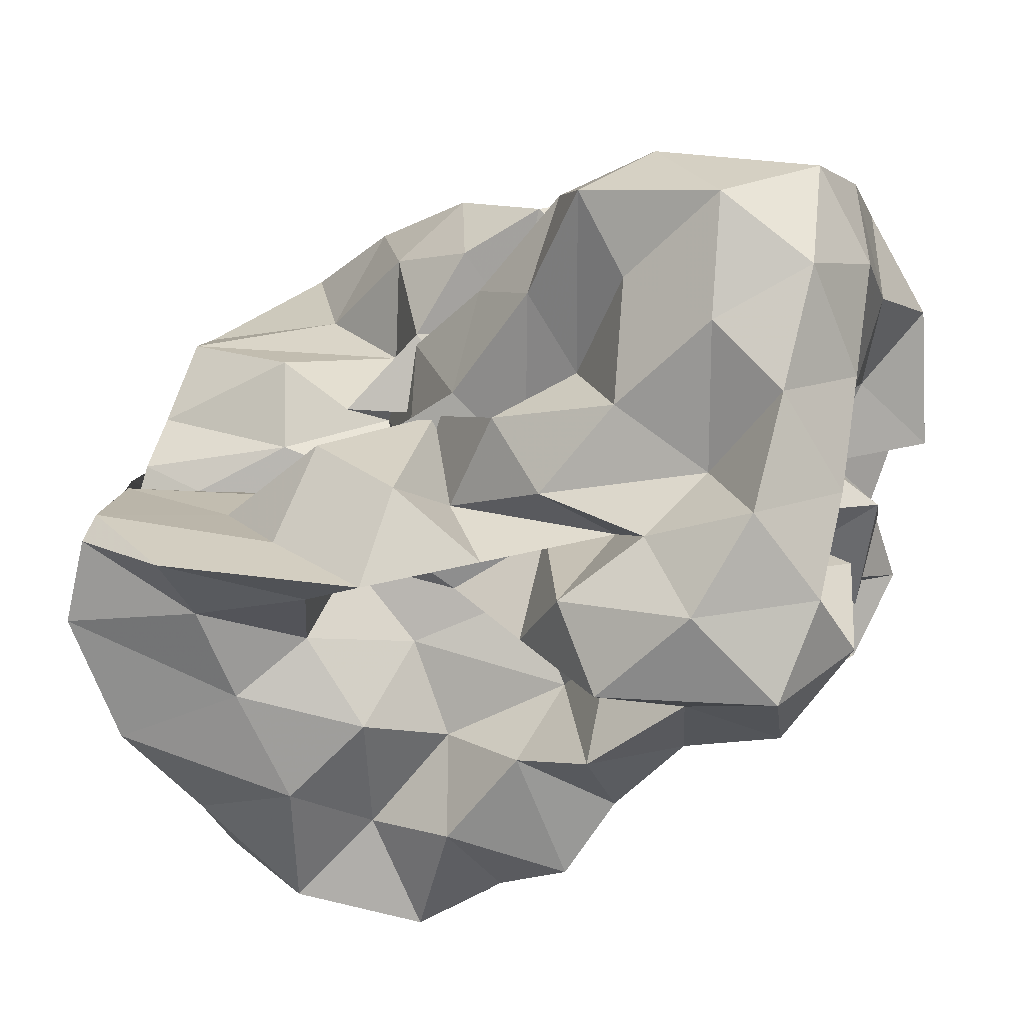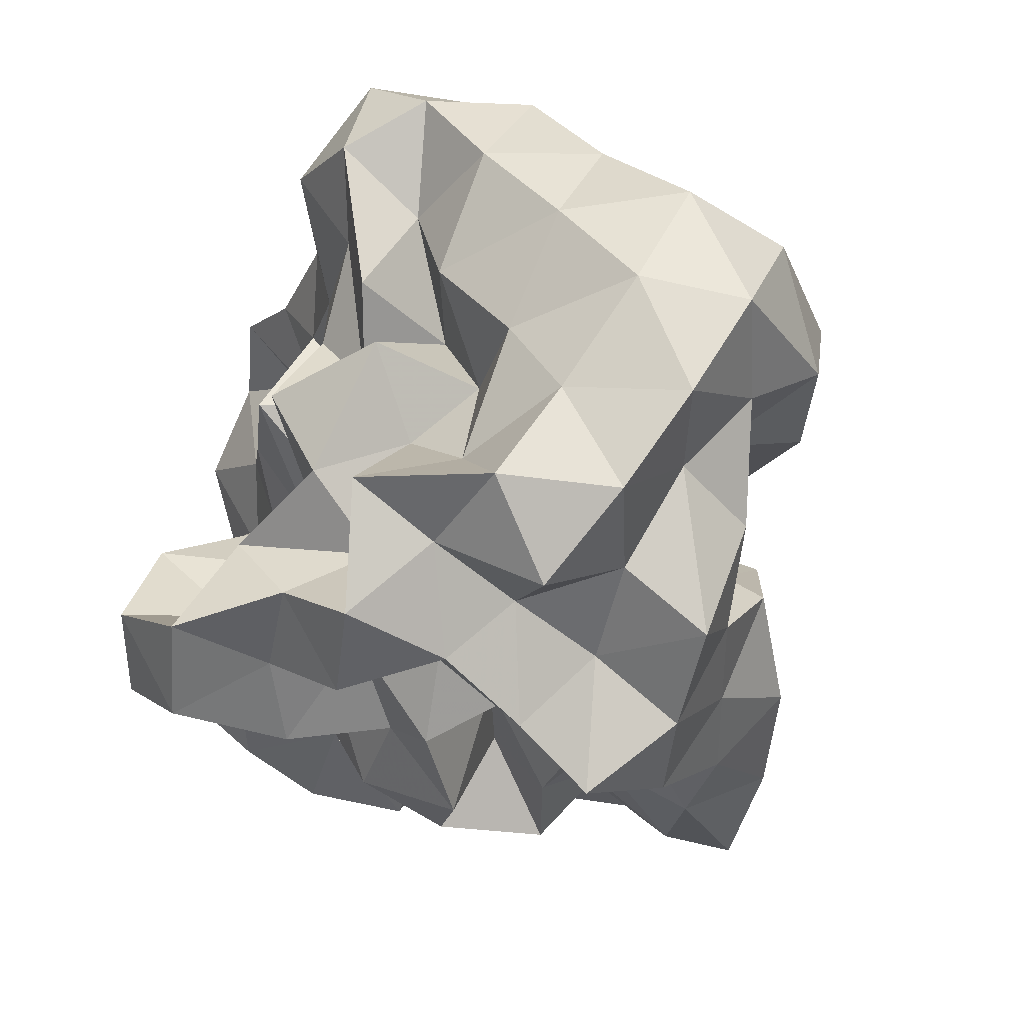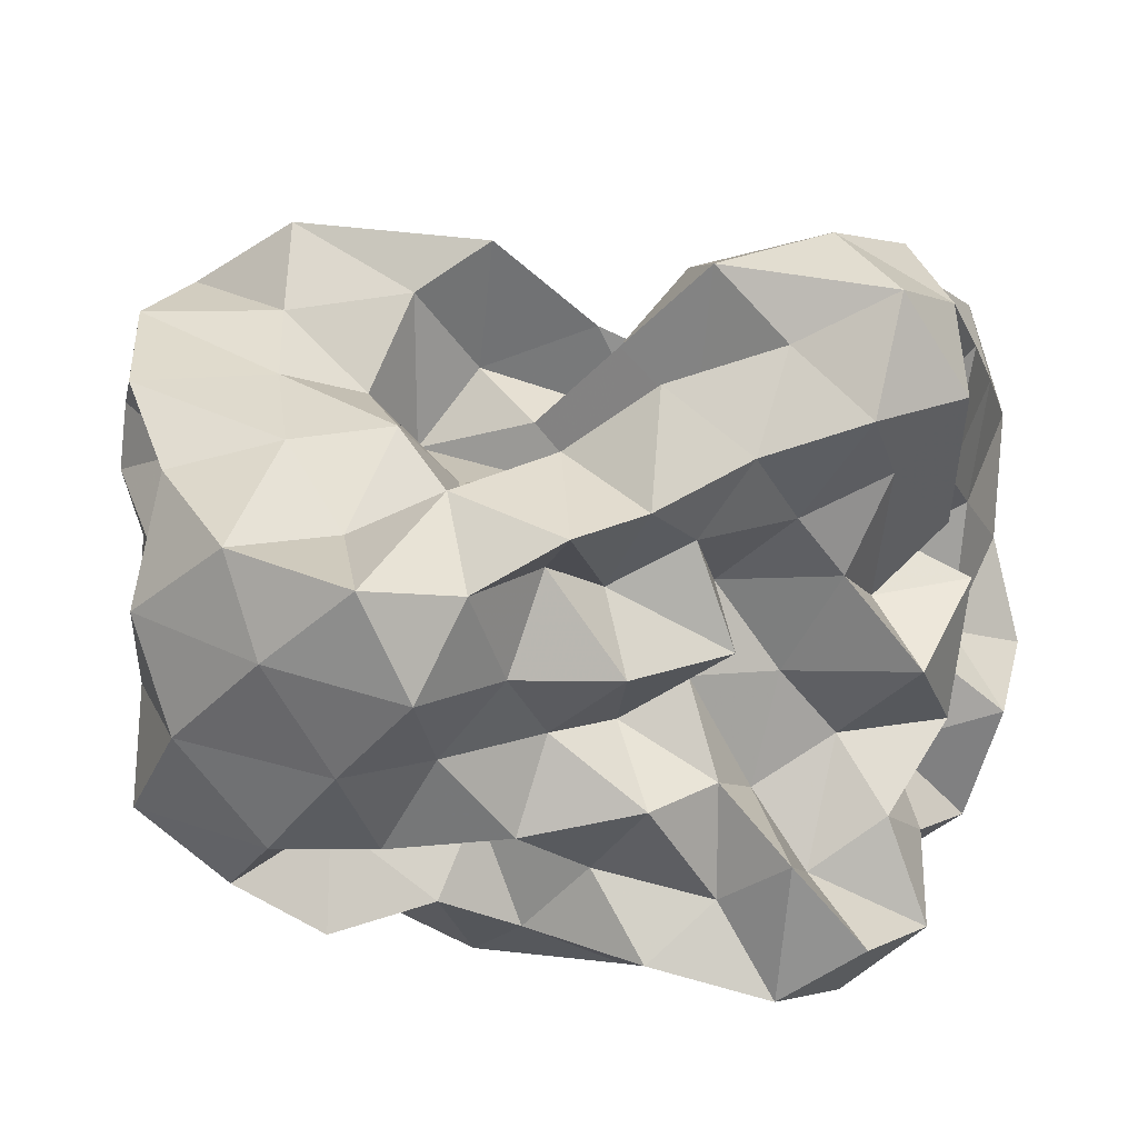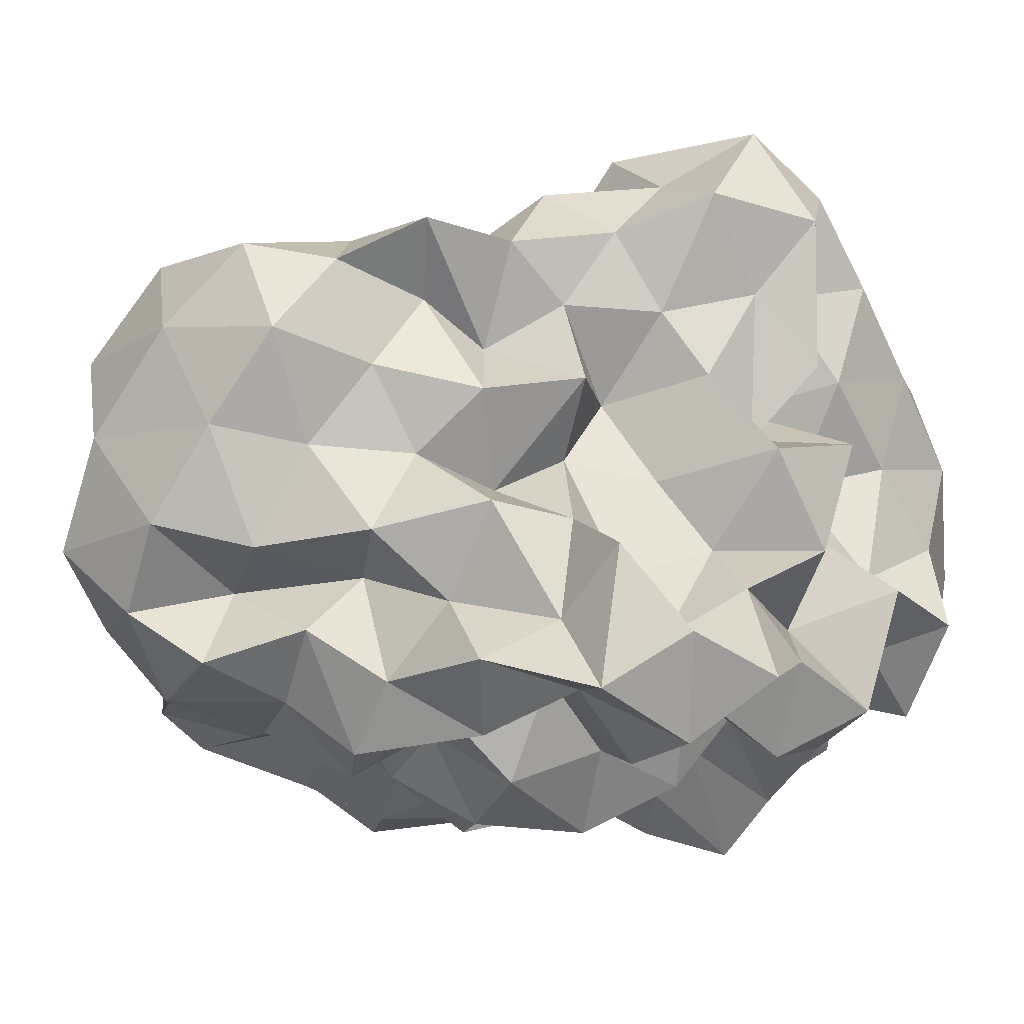
<metadata>
{"format":"obj","ext":"obj","renderer":"f3d","projection":"perspective","resolution":1024,"background":"white","views":[{"elev":25.1,"azim":9.4,"up":"+Y"},{"elev":-20.3,"azim":117.7,"up":"+Z"},{"elev":35.2,"azim":18.2,"up":"+Z"},{"elev":-10.6,"azim":34.6,"up":"+Z"}]}
</metadata>
<code>
v -0.3088 -0.02094 0.5245
v -0.1685 -0.03691 -0.8457
v 0.967 0.09004 0.3554
v 0.7895 0.188 0.6377
v 0.9349 0.5096 0.7259
v 0.7413 0.8328 0.7357
v 0.5082 0.9928 0.5955
v 0.2121 1.04 0.3948
v 0.05583 0.6704 0.2988
v -0.1163 0.3123 0.2583
v -0.704 0.3122 0.2581
v -0.5172 0.1393 0.4323
v -0.8625 0.1151 0.1932
v -1.498 0.1145 0.2252
v -1.543 -0.04568 0.406
v -1.527 0.06333 0.5781
v -1.595 -0.2187 0.4652
v -1.281 -0.453 0.4839
v -1.158 -0.8397 0.6849
v -0.8296 -1.154 0.6931
v -0.4075 -1.226 0.6894
v -0.1406 -1.077 0.6288
v -0.02315 -0.7664 0.5453
v 0.1012 -0.6008 0.3934
v 0.3419 -0.4881 0.5337
v 0.5853 -0.271 0.5204
v 0.8176 -0.05696 0.5922
v 0.5984 0.1879 0.2652
v 0.9148 0.3408 0.3586
v 0.9504 0.7802 0.4531
v 0.8023 1.155 0.4943
v 0.5044 1.338 0.3949
v 0.0532 1.284 0.299
v -0.1167 0.9064 0.2258
v -0.3677 0.5391 0.2135
v -0.5424 0.27 0.08954
v -0.5763 0.04099 -0.02035
v -1.301 0.0417 0.05618
v -1.562 -0.1792 0.1516
v -1.497 0.1244 0.188
v -1.56 -0.08902 0.3409
v -1.597 -0.2922 0.2589
v -1.262 -0.7349 0.2578
v -1.137 -1.154 0.4046
v -0.6748 -1.303 0.4339
v -0.2306 -1.281 0.375
v -0.06499 -0.9831 0.2907
v 0.2274 -0.7817 0.211
v 0.4977 -0.6 0.2445
v 0.3366 -0.2563 0.2377
v 0.7214 -0.2071 0.3029
v 0.7696 -0.01342 0.1109
v 0.7228 0.3817 0.02424
v 0.9415 0.6035 0.09711
v 0.9646 1.048 0.1666
v 0.7889 1.338 0.09641
v 0.266 1.345 0.05337
v -0.05173 1.156 -0.02634
v -0.319 0.8104 -0.02651
v -0.5602 0.5565 -0.1457
v -0.6899 0.2176 -0.2662
v -1.006 0.1955 -0.02517
v -1.502 0.09398 -0.006422
v -1.557 -0.1045 -0.2289
v -1.513 0.06169 -0.02477
v -1.572 -0.1775 0.1424
v -1.424 -0.4522 0.01378
v -1.213 -0.9969 0.01526
v -0.9664 -1.303 0.1019
v -0.4629 -1.309 0.08465
v -0.2455 -1.08 0.03309
v 0.007472 -0.8419 0.01395
v 0.1425 -0.5994 -0.08254
v 0.3208 -0.4592 0.0188
v 0.5548 -0.2653 -0.04551
v 0.9848 -0.2259 0.0216
v 1.039 0.1881 0.1005
v 0.9533 0.4503 -0.3058
v 1.009 0.8138 -0.1632
v 0.8959 1.187 -0.2068
v 0.4948 1.21 -0.08719
v 0.2049 0.9604 -0.09739
v -0.05119 0.6306 -0.0972
v -0.316 0.3274 -0.09721
v -0.7783 0.3571 -0.01693
v -1.047 0.4313 -0.2208
v -1.475 0.1986 -0.1862
v -1.521 0.02845 -0.3852
v -1.59 -0.25 -0.2815
v -1.558 -0.09312 -0.1455
v -1.597 -0.2621 -0.2506
v -1.338 -0.7472 -0.2503
v -1.149 -1.243 -0.2502
v -0.682 -1.326 -0.2165
v -0.4053 -1.146 -0.2931
v -0.03245 -1.021 -0.2539
v 0.3266 -0.877 -0.177
v 0.4717 -0.6365 -0.2146
v 0.5233 -0.4362 -0.3757
v 0.7299 -0.2126 -0.282
v 1.039 -0.02667 -0.2879
v 0.8462 0.2062 -0.1733
v 1.145 0.6638 -0.4578
v 0.9499 0.9836 -0.4938
v 0.5944 1.019 -0.3108
v 0.3127 1.103 -0.4287
v 0.0991 0.7691 -0.3872
v -0.2497 0.5516 -0.3821
v -0.5606 0.5915 -0.1568
v -0.6831 0.4065 -0.3856
v -1.412 0.4062 -0.3848
v -1.506 0.1242 -0.5374
v -1.568 -0.1587 -0.3936
v -1.508 0.08141 -0.2694
v -1.563 -0.1556 -0.3808
v -1.41 -0.4494 -0.4768
v -1.202 -0.9726 -0.4765
v -0.8589 -1.234 -0.477
v -0.6462 -0.9577 -0.3976
v -0.2347 -0.799 -0.3617
v 0.1365 -0.8359 -0.4733
v 0.5135 -0.7698 -0.5536
v 0.7438 -0.7961 -0.3399
v 0.7297 -0.5141 -0.5973
v 0.9376 -0.3596 -0.4435
v 0.8413 0.07758 -0.5175
v 1.182 0.2042 -0.3998
v 0.9492 0.7219 -0.7521
v 0.6175 0.8271 -0.6117
v 0.4812 1.032 -0.8181
v 0.1498 0.9617 -0.6899
v -0.1911 0.9521 -0.4899
v -0.4187 0.8416 -0.3054
v -0.6955 0.7212 -0.5208
v -0.9611 0.4264 -0.6333
v -1.44 0.3121 -0.6878
v -1.536 -0.0109 -0.5937
v -1.494 0.1574 -0.4575
v -1.538 -0.005427 -0.5475
v -1.59 -0.2625 -0.6753
v -1.187 -0.6535 -0.6817
v -0.901 -0.9937 -0.7384
v -0.5822 -1.177 -0.6531
v -0.278 -1.036 -0.5546
v -0.06396 -0.8902 -0.7195
v 0.3533 -0.9761 -0.6865
v 0.7377 -0.8949 -0.7917
v 0.9822 -0.7679 -0.6261
v 1.106 -0.4808 -0.7435
v 1.007 -0.1429 -0.6555
v 1.096 0.1366 -0.7916
v 0.9888 0.3739 -0.5706
v 1.002 0.03087 0.8358
v 0.8944 0.2732 0.9969
v 0.6845 0.554 1.013
v 0.5198 0.5177 0.6672
v 0.2149 0.694 0.5956
v -0.1902 0.5745 0.4814
v -0.4323 0.4452 0.196
v -0.7644 0.4371 0.4812
v -1.082 0.1525 0.4555
v -1.476 0.2023 0.6267
v -1.499 0.1472 0.7169
v -1.558 -0.1323 0.7505
v -1.397 -0.5418 0.7668
v -0.8229 -0.7119 0.7787
v -0.5824 -0.8833 0.6116
v -0.2934 -0.8152 0.7782
v 0.1011 -0.9194 0.7655
v 0.2562 -0.666 0.7213
v 0.4824 -0.3924 0.7807
v 0.7915 -0.2706 0.8919
v 0.7916 -0.0007341 1.171
v 0.5231 0.27 1.17
v 0.351 0.4016 0.9101
v -0.01001 0.4059 0.6668
v -0.3288 0.2534 0.4775
v -0.4593 0.4252 0.7362
v -0.8555 0.2032 0.7356
v -1.176 0.2029 0.9562
v -1.11 -0.04741 0.7887
v -0.9963 -0.3573 0.7611
v -0.5792 -0.4572 0.7202
v -0.3338 -0.5708 0.529
v -0.0618 -0.5071 0.7655
v 0.1938 -0.3809 0.9639
v 0.4996 -0.1213 1.005
v 0.2405 -0.02074 1.171
v 0.1015 0.212 1.011
v 0.2279 0.2525 0.5995
v -0.178 0.2014 0.7654
v -0.5153 0.2025 1.003
v -0.7248 0.06996 0.856
v -0.7829 -0.1884 0.6348
v -0.4635 -0.2768 0.4356
v 0.05537 -0.3583 0.505
v 0.2239 -0.1164 0.684
v -0.04003 -0.02112 0.8418
v -0.01596 0.1725 0.4785
v -0.5547 0.1727 0.5623
v -0.691 -0.03232 0.3632
v -0.08291 -0.1063 0.363
v 0.6953 0.4952 -0.6903
v 0.4023 0.6221 -0.8035
v 0.2531 0.8274 -1.011
v -0.1192 0.824 -0.8334
v -0.504 0.8773 -0.7397
v -0.8332 0.6715 -0.9204
v -1.122 0.4121 -1.093
v -1.469 0.2424 -0.8162
v -1.503 0.1241 -0.6822
v -1.534 -0.0963 -0.7956
v -1.057 -0.3748 -0.7996
v -0.7424 -0.6818 -0.8242
v -0.4641 -0.9038 -0.7621
v -0.2519 -0.813 -0.9335
v 0.2232 -0.7734 -0.8953
v 0.4957 -0.6424 -0.7579
v 0.8774 -0.6258 -0.9427
v 0.7858 -0.3296 -0.7965
v 0.8548 -0.0359 -0.9412
v 0.8158 0.3204 -0.8817
v 0.5587 0.4389 -1.042
v 0.3229 0.5477 -1.215
v -0.0536 0.6374 -1.123
v -0.3756 0.6926 -0.9791
v -0.6112 0.4696 -1.055
v -0.9503 0.2422 -1.058
v -1.174 0.06203 -0.9377
v -0.8904 -0.1305 -0.7388
v -0.6125 -0.4315 -0.6956
v -0.4529 -0.5746 -0.9816
v -0.0517 -0.6006 -0.7877
v 0.2468 -0.4393 -0.6827
v 0.5437 -0.414 -0.974
v 0.5839 -0.1317 -0.6972
v 0.5656 0.1561 -0.7908
v 0.3229 0.3235 -0.8606
v 0.1187 0.4241 -1.006
v -0.1869 0.4696 -0.8481
v -0.4444 0.248 -0.9168
v -0.703 0.06282 -0.8624
v -0.5564 -0.2154 -0.9533
v -0.2801 -0.3644 -0.83
v 0.07509 -0.4059 -1.012
v 0.2799 -0.1828 -0.9014
v 0.4327 0.03818 -1.012
v 0.1225 0.1031 -0.7638
v -0.09863 0.1808 -1.061
v -0.4151 0.01096 -1.137
v -0.179 -0.2484 -1.128
v 0.1136 -0.03721 -1.158
f 3 28 4
f 4 28 29
f 4 29 5
f 5 29 30
f 5 30 6
f 6 30 31
f 6 31 7
f 7 31 32
f 7 32 8
f 8 32 33
f 8 33 9
f 9 33 34
f 9 34 10
f 10 34 35
f 10 35 11
f 11 35 36
f 11 36 12
f 12 36 37
f 12 37 13
f 13 37 38
f 13 38 14
f 14 38 39
f 14 39 15
f 15 39 40
f 15 40 16
f 16 40 41
f 16 41 17
f 17 41 42
f 17 42 18
f 18 42 43
f 18 43 19
f 19 43 44
f 19 44 20
f 20 44 45
f 20 45 21
f 21 45 46
f 21 46 22
f 22 46 47
f 22 47 23
f 23 47 48
f 23 48 24
f 24 48 49
f 24 49 25
f 25 49 50
f 25 50 26
f 26 50 51
f 26 51 27
f 27 51 52
f 27 52 3
f 3 52 28
f 28 53 29
f 29 53 54
f 29 54 30
f 30 54 55
f 30 55 31
f 31 55 56
f 31 56 32
f 32 56 57
f 32 57 33
f 33 57 58
f 33 58 34
f 34 58 59
f 34 59 35
f 35 59 60
f 35 60 36
f 36 60 61
f 36 61 37
f 37 61 62
f 37 62 38
f 38 62 63
f 38 63 39
f 39 63 64
f 39 64 40
f 40 64 65
f 40 65 41
f 41 65 66
f 41 66 42
f 42 66 67
f 42 67 43
f 43 67 68
f 43 68 44
f 44 68 69
f 44 69 45
f 45 69 70
f 45 70 46
f 46 70 71
f 46 71 47
f 47 71 72
f 47 72 48
f 48 72 73
f 48 73 49
f 49 73 74
f 49 74 50
f 50 74 75
f 50 75 51
f 51 75 76
f 51 76 52
f 52 76 77
f 52 77 28
f 28 77 53
f 53 78 54
f 54 78 79
f 54 79 55
f 55 79 80
f 55 80 56
f 56 80 81
f 56 81 57
f 57 81 82
f 57 82 58
f 58 82 83
f 58 83 59
f 59 83 84
f 59 84 60
f 60 84 85
f 60 85 61
f 61 85 86
f 61 86 62
f 62 86 87
f 62 87 63
f 63 87 88
f 63 88 64
f 64 88 89
f 64 89 65
f 65 89 90
f 65 90 66
f 66 90 91
f 66 91 67
f 67 91 92
f 67 92 68
f 68 92 93
f 68 93 69
f 69 93 94
f 69 94 70
f 70 94 95
f 70 95 71
f 71 95 96
f 71 96 72
f 72 96 97
f 72 97 73
f 73 97 98
f 73 98 74
f 74 98 99
f 74 99 75
f 75 99 100
f 75 100 76
f 76 100 101
f 76 101 77
f 77 101 102
f 77 102 53
f 53 102 78
f 78 103 79
f 79 103 104
f 79 104 80
f 80 104 105
f 80 105 81
f 81 105 106
f 81 106 82
f 82 106 107
f 82 107 83
f 83 107 108
f 83 108 84
f 84 108 109
f 84 109 85
f 85 109 110
f 85 110 86
f 86 110 111
f 86 111 87
f 87 111 112
f 87 112 88
f 88 112 113
f 88 113 89
f 89 113 114
f 89 114 90
f 90 114 115
f 90 115 91
f 91 115 116
f 91 116 92
f 92 116 117
f 92 117 93
f 93 117 118
f 93 118 94
f 94 118 119
f 94 119 95
f 95 119 120
f 95 120 96
f 96 120 121
f 96 121 97
f 97 121 122
f 97 122 98
f 98 122 123
f 98 123 99
f 99 123 124
f 99 124 100
f 100 124 125
f 100 125 101
f 101 125 126
f 101 126 102
f 102 126 127
f 102 127 78
f 78 127 103
f 103 128 104
f 104 128 129
f 104 129 105
f 105 129 130
f 105 130 106
f 106 130 131
f 106 131 107
f 107 131 132
f 107 132 108
f 108 132 133
f 108 133 109
f 109 133 134
f 109 134 110
f 110 134 135
f 110 135 111
f 111 135 136
f 111 136 112
f 112 136 137
f 112 137 113
f 113 137 138
f 113 138 114
f 114 138 139
f 114 139 115
f 115 139 140
f 115 140 116
f 116 140 141
f 116 141 117
f 117 141 142
f 117 142 118
f 118 142 143
f 118 143 119
f 119 143 144
f 119 144 120
f 120 144 145
f 120 145 121
f 121 145 146
f 121 146 122
f 122 146 147
f 122 147 123
f 123 147 148
f 123 148 124
f 124 148 149
f 124 149 125
f 125 149 150
f 125 150 126
f 126 150 151
f 126 151 127
f 127 151 152
f 127 152 103
f 103 152 128
f 153 154 173
f 154 174 173
f 154 155 174
f 155 175 174
f 155 156 175
f 156 176 175
f 156 157 176
f 157 158 176
f 158 177 176
f 158 159 177
f 159 178 177
f 159 160 178
f 160 179 178
f 160 161 179
f 161 162 179
f 162 180 179
f 162 163 180
f 163 181 180
f 163 164 181
f 164 182 181
f 164 165 182
f 165 166 182
f 166 183 182
f 166 167 183
f 167 184 183
f 167 168 184
f 168 185 184
f 168 169 185
f 169 170 185
f 170 186 185
f 170 171 186
f 171 187 186
f 171 172 187
f 172 173 187
f 172 153 173
f 173 174 188
f 174 189 188
f 174 175 189
f 175 190 189
f 175 176 190
f 176 177 190
f 177 191 190
f 177 178 191
f 178 192 191
f 178 179 192
f 179 180 192
f 180 193 192
f 180 181 193
f 181 194 193
f 181 182 194
f 182 183 194
f 183 195 194
f 183 184 195
f 184 196 195
f 184 185 196
f 185 186 196
f 186 197 196
f 186 187 197
f 187 188 197
f 187 173 188
f 188 189 198
f 189 199 198
f 189 190 199
f 190 191 199
f 191 200 199
f 191 192 200
f 192 193 200
f 193 201 200
f 193 194 201
f 194 195 201
f 195 202 201
f 195 196 202
f 196 197 202
f 197 198 202
f 197 188 198
f 203 223 204
f 204 223 224
f 204 224 205
f 205 224 225
f 205 225 206
f 206 225 226
f 206 226 207
f 207 226 208
f 208 226 227
f 208 227 209
f 209 227 228
f 209 228 210
f 210 228 229
f 210 229 211
f 211 229 212
f 212 229 230
f 212 230 213
f 213 230 231
f 213 231 214
f 214 231 232
f 214 232 215
f 215 232 216
f 216 232 233
f 216 233 217
f 217 233 234
f 217 234 218
f 218 234 235
f 218 235 219
f 219 235 220
f 220 235 236
f 220 236 221
f 221 236 237
f 221 237 222
f 222 237 223
f 222 223 203
f 223 238 224
f 224 238 239
f 224 239 225
f 225 239 240
f 225 240 226
f 226 240 227
f 227 240 241
f 227 241 228
f 228 241 242
f 228 242 229
f 229 242 230
f 230 242 243
f 230 243 231
f 231 243 244
f 231 244 232
f 232 244 233
f 233 244 245
f 233 245 234
f 234 245 246
f 234 246 235
f 235 246 236
f 236 246 247
f 236 247 237
f 237 247 238
f 237 238 223
f 238 248 239
f 239 248 249
f 239 249 240
f 240 249 241
f 241 249 250
f 241 250 242
f 242 250 243
f 243 250 251
f 243 251 244
f 244 251 245
f 245 251 252
f 245 252 246
f 246 252 247
f 247 252 248
f 247 248 238
f 3 4 153
f 153 4 154
f 4 5 154
f 154 5 155
f 5 6 155
f 155 6 156
f 6 7 156
f 156 7 157
f 7 8 157
f 8 9 157
f 157 9 158
f 9 10 158
f 158 10 159
f 10 11 159
f 159 11 160
f 11 12 160
f 160 12 161
f 12 13 161
f 13 14 161
f 161 14 162
f 14 15 162
f 162 15 163
f 15 16 163
f 163 16 164
f 16 17 164
f 164 17 165
f 17 18 165
f 18 19 165
f 165 19 166
f 19 20 166
f 166 20 167
f 20 21 167
f 167 21 168
f 21 22 168
f 168 22 169
f 22 23 169
f 23 24 169
f 169 24 170
f 24 25 170
f 170 25 171
f 25 26 171
f 171 26 172
f 26 27 172
f 172 27 153
f 27 3 153
f 128 203 129
f 129 203 204
f 129 204 130
f 130 204 205
f 130 205 131
f 131 205 206
f 131 206 132
f 132 206 207
f 132 207 133
f 133 207 134
f 134 207 208
f 134 208 135
f 135 208 209
f 135 209 136
f 136 209 210
f 136 210 137
f 137 210 211
f 137 211 138
f 138 211 139
f 139 211 212
f 139 212 140
f 140 212 213
f 140 213 141
f 141 213 214
f 141 214 142
f 142 214 215
f 142 215 143
f 143 215 144
f 144 215 216
f 144 216 145
f 145 216 217
f 145 217 146
f 146 217 218
f 146 218 147
f 147 218 219
f 147 219 148
f 148 219 149
f 149 219 220
f 149 220 150
f 150 220 221
f 150 221 151
f 151 221 222
f 151 222 152
f 152 222 203
f 152 203 128
f 198 199 1
f 199 200 1
f 200 201 1
f 201 202 1
f 202 198 1
f 249 248 2
f 250 249 2
f 251 250 2
f 252 251 2
f 248 252 2

</code>
